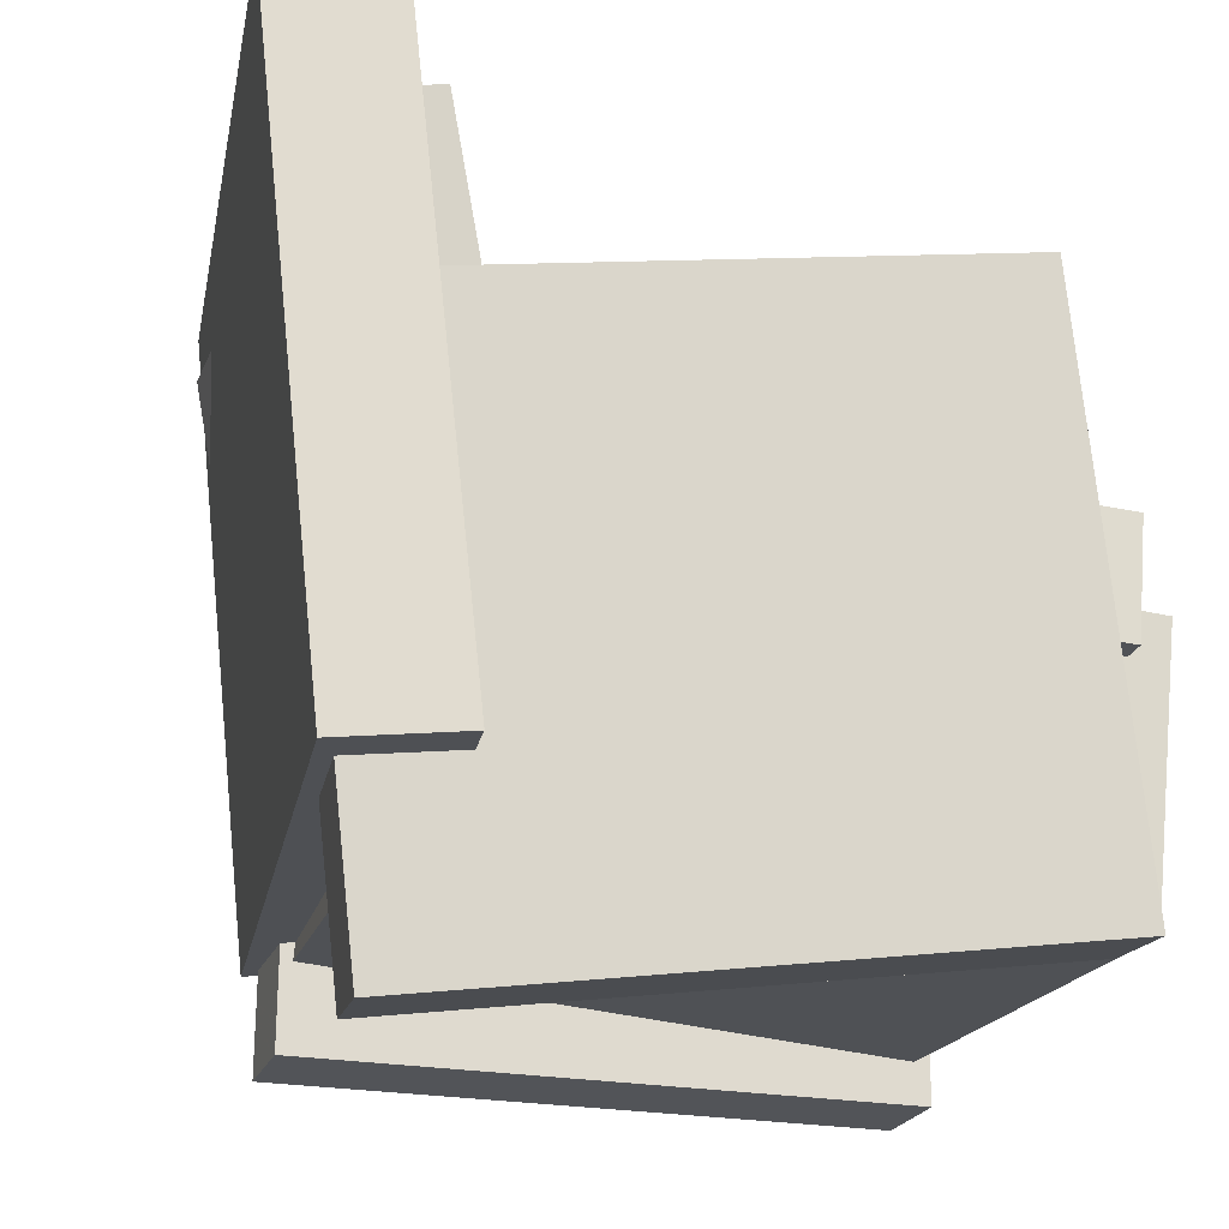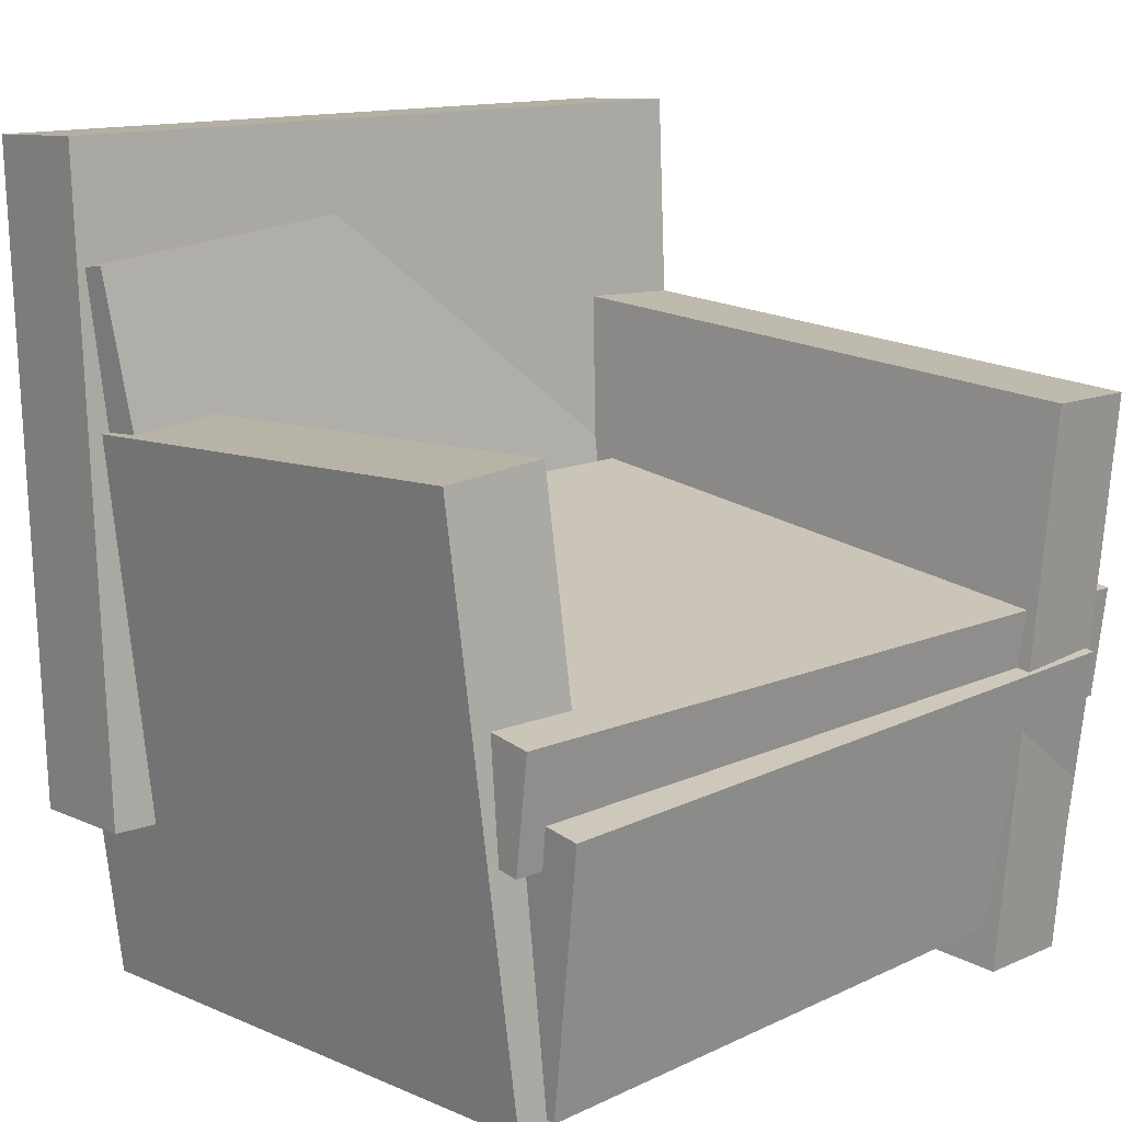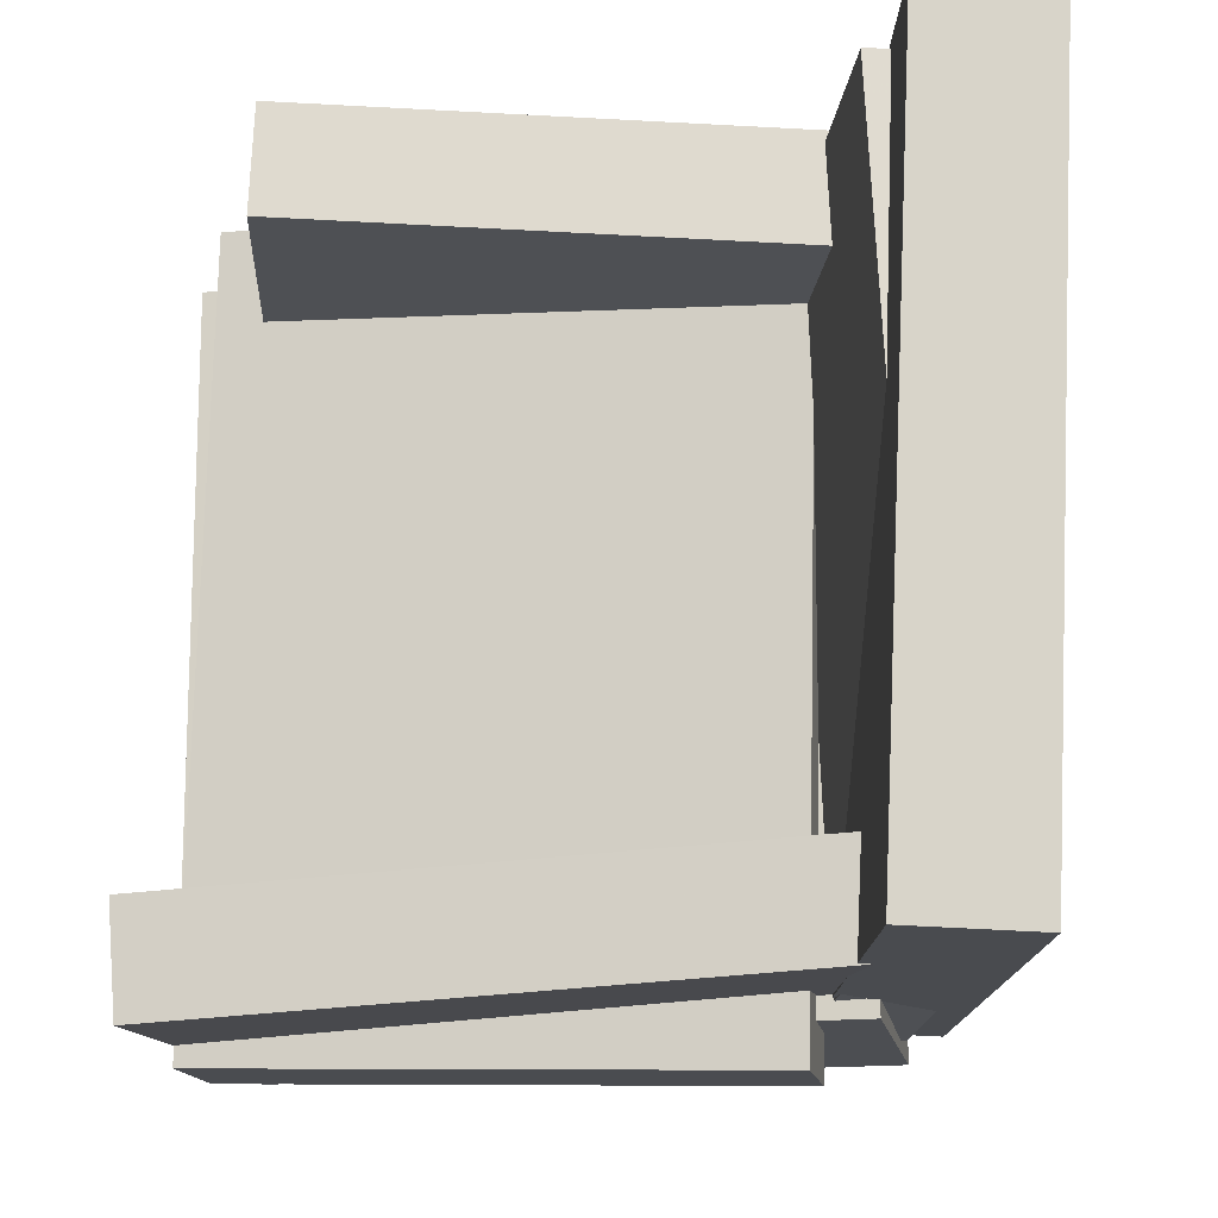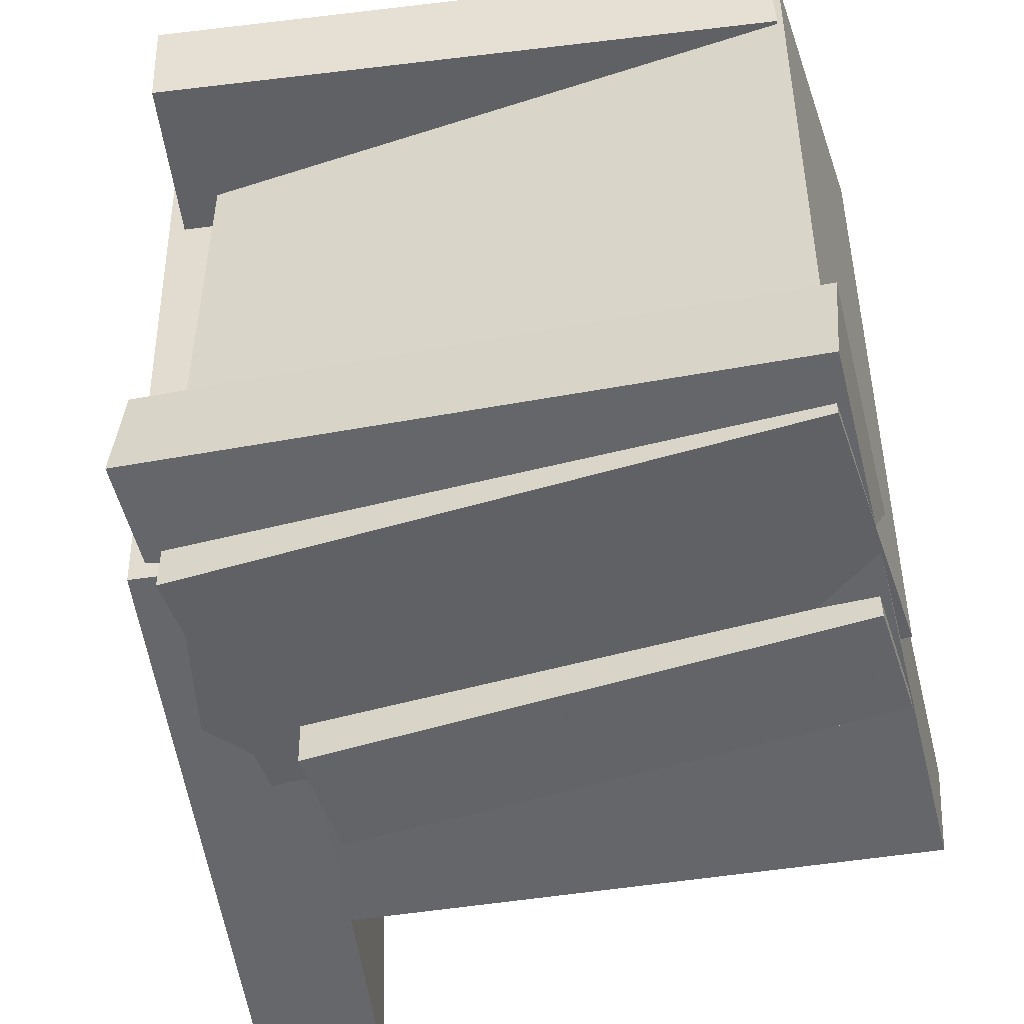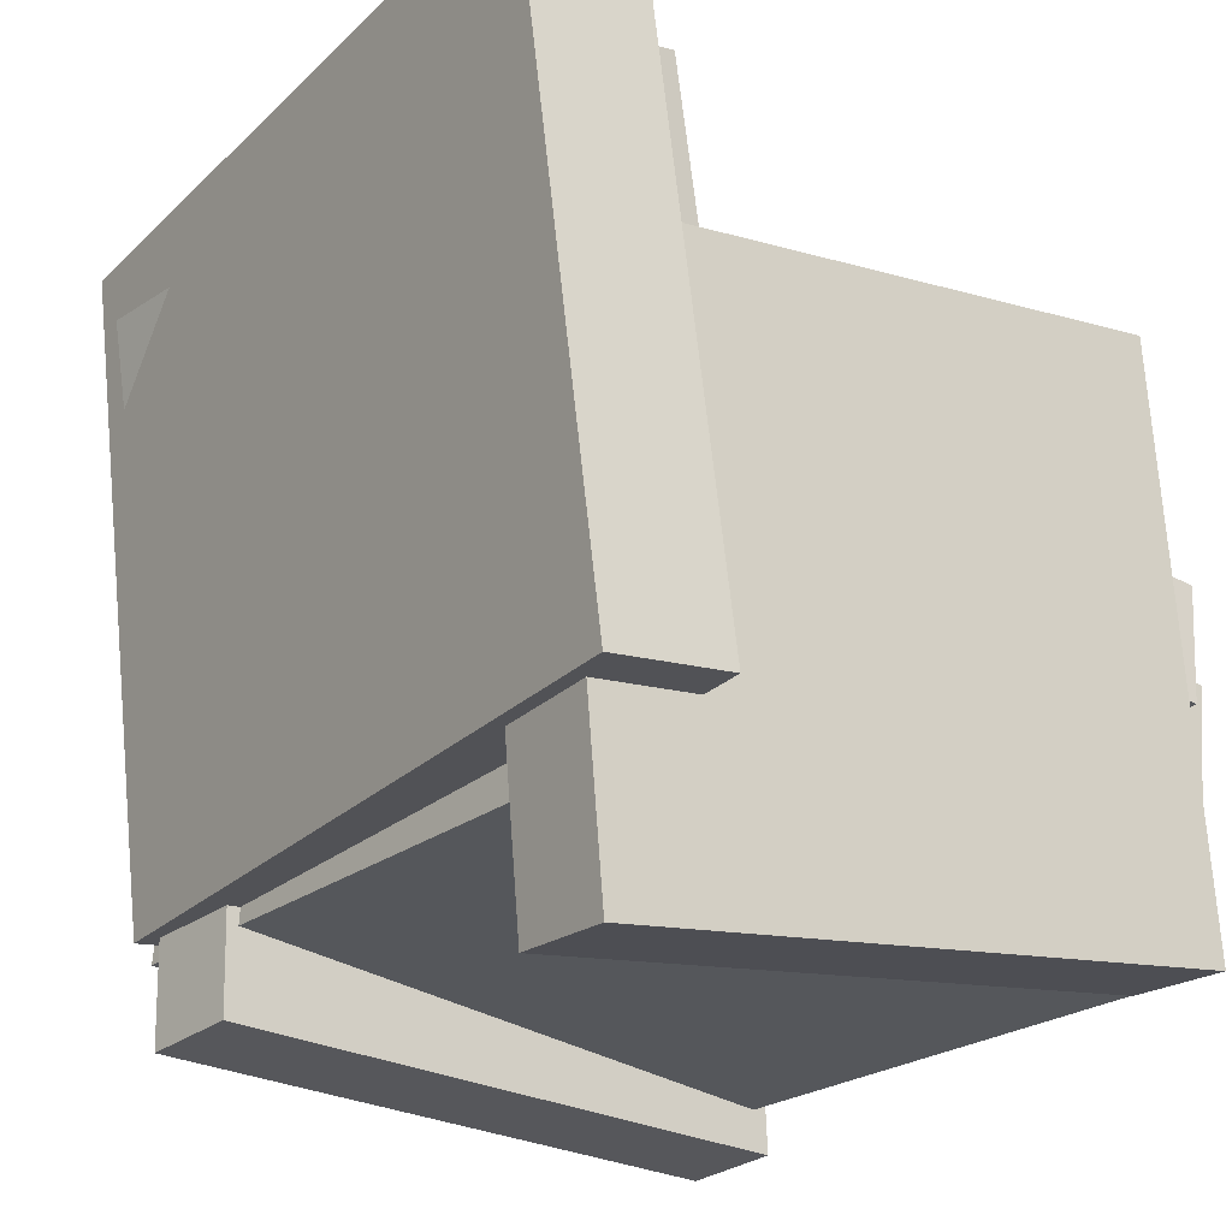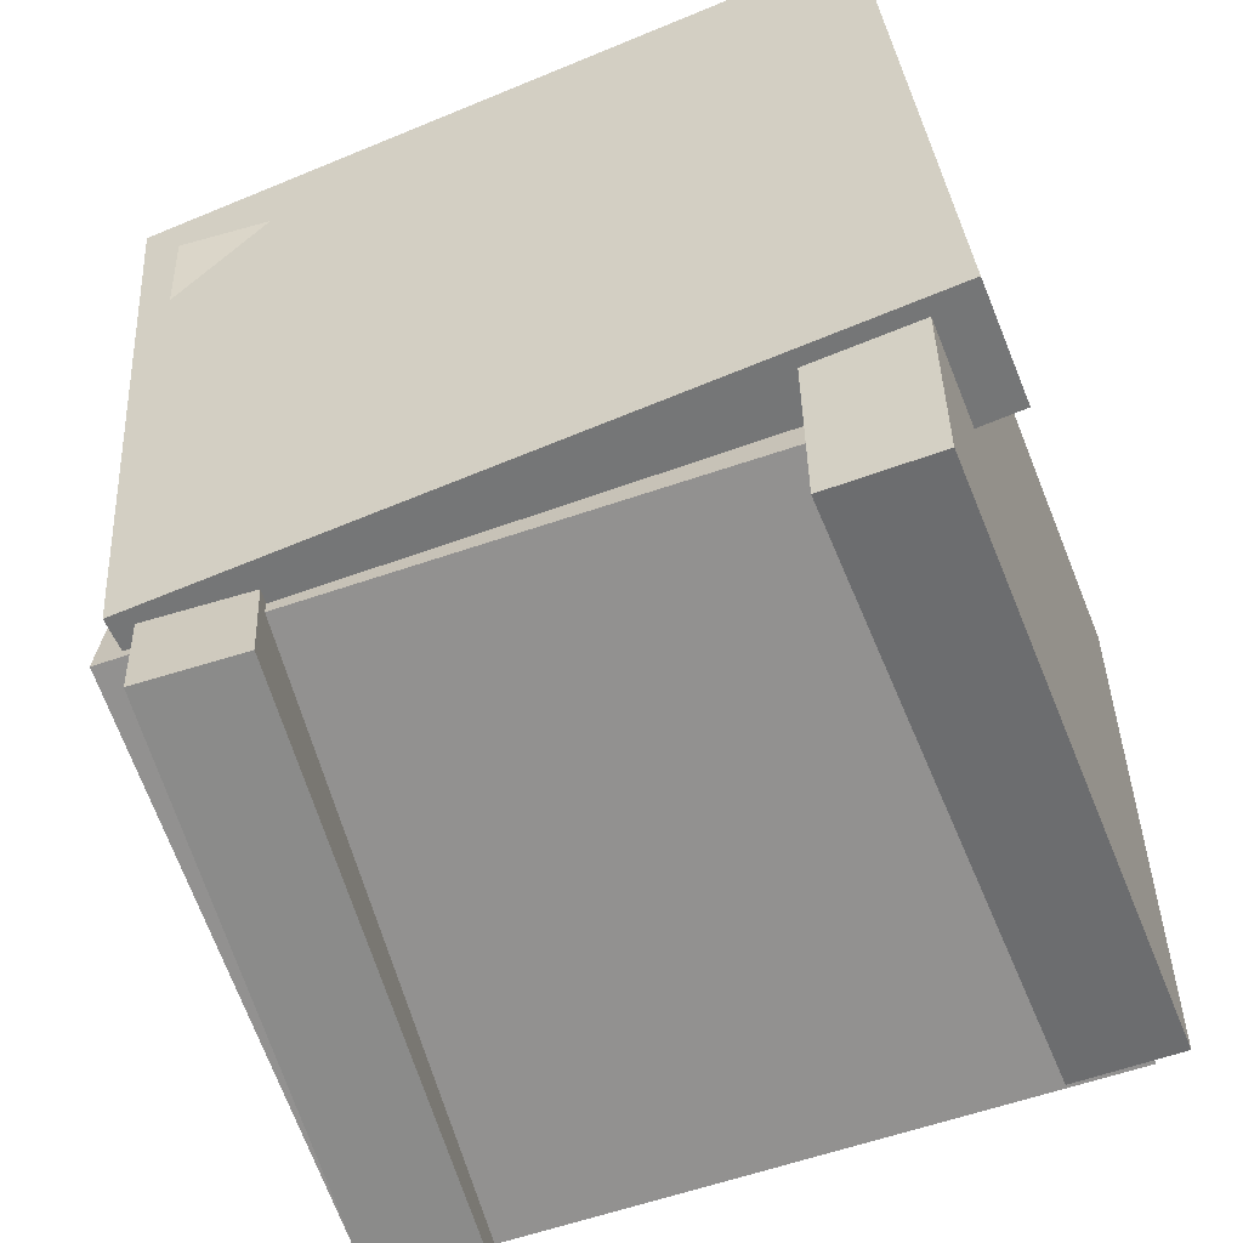
<metadata>
{"format":"obj","ext":"obj","renderer":"f3d","projection":"perspective","resolution":1024,"background":"white","views":[{"elev":-18.3,"azim":-13.7,"up":"+Y"},{"elev":17.4,"azim":47.1,"up":"+Y"},{"elev":-16.7,"azim":-175.6,"up":"+Z"},{"elev":-49.0,"azim":12.9,"up":"+Z"},{"elev":-23.3,"azim":-37.7,"up":"+Y"},{"elev":-60.8,"azim":-70.5,"up":"+Y"}]}
</metadata>
<code>
v -0.1331 -0.01984 -0.2949
v 0.2468 -0.05322 -0.2846
v -0.1403 -0.1009 -0.2927
v 0.2396 -0.1342 -0.2823
v -0.1462 -0.004008 0.2383
v 0.2337 -0.03738 0.2486
v -0.1533 -0.08503 0.2405
v 0.2265 -0.1184 0.2508
f 1.0 7.0 5.0
f 1.0 3.0 7.0
f 1.0 4.0 3.0
f 1.0 2.0 4.0
f 3.0 8.0 7.0
f 3.0 4.0 8.0
f 5.0 7.0 8.0
f 5.0 8.0 6.0
f 1.0 5.0 6.0
f 1.0 6.0 2.0
f 2.0 6.0 8.0
f 2.0 8.0 4.0
v -0.2105 -0.3344 0.1605
v -0.2574 0.06416 0.1736
v 0.233 -0.2827 0.1774
v 0.186 0.1158 0.1905
v -0.213 -0.3372 0.236
v -0.26 0.06136 0.2492
v 0.2304 -0.2855 0.2529
v 0.1834 0.113 0.2661
f 9.0 15.0 13.0
f 9.0 11.0 15.0
f 9.0 12.0 11.0
f 9.0 10.0 12.0
f 11.0 16.0 15.0
f 11.0 12.0 16.0
f 13.0 15.0 16.0
f 13.0 16.0 14.0
f 9.0 13.0 14.0
f 9.0 14.0 10.0
f 10.0 14.0 16.0
f 10.0 16.0 12.0
v -0.1749 0.1845 0.2509
v -0.1975 0.2039 -0.2368
v -0.2424 0.1713 0.2535
v -0.2651 0.1907 -0.2342
v -0.102 -0.1918 0.2325
v -0.1247 -0.1724 -0.2552
v -0.1696 -0.205 0.2352
v -0.1922 -0.1856 -0.2526
f 17.0 23.0 21.0
f 17.0 19.0 23.0
f 17.0 20.0 19.0
f 17.0 18.0 20.0
f 19.0 24.0 23.0
f 19.0 20.0 24.0
f 21.0 23.0 24.0
f 21.0 24.0 22.0
f 17.0 21.0 22.0
f 17.0 22.0 18.0
f 18.0 22.0 24.0
f 18.0 24.0 20.0
v -0.1547 -0.2015 0.2754
v -0.2007 0.2662 0.2534
v -0.2415 -0.2102 0.2716
v -0.2875 0.2575 0.2495
v -0.1298 -0.2233 -0.2393
v -0.1758 0.2444 -0.2613
v -0.2165 -0.232 -0.2431
v -0.2626 0.2357 -0.2652
f 25.0 31.0 29.0
f 25.0 27.0 31.0
f 25.0 28.0 27.0
f 25.0 26.0 28.0
f 27.0 32.0 31.0
f 27.0 28.0 32.0
f 29.0 31.0 32.0
f 29.0 32.0 30.0
f 25.0 29.0 30.0
f 25.0 30.0 26.0
f 26.0 30.0 32.0
f 26.0 32.0 28.0
v 0.2539 -0.09323 -0.2624
v 0.2561 -0.09249 0.2304
v 0.2349 -0.2815 -0.262
v 0.2371 -0.2807 0.2308
v -0.1749 -0.04992 -0.2605
v -0.1727 -0.04918 0.2322
v -0.1939 -0.2381 -0.2602
v -0.1917 -0.2374 0.2326
f 33.0 39.0 37.0
f 33.0 35.0 39.0
f 33.0 36.0 35.0
f 33.0 34.0 36.0
f 35.0 40.0 39.0
f 35.0 36.0 40.0
f 37.0 39.0 40.0
f 37.0 40.0 38.0
f 33.0 37.0 38.0
f 33.0 38.0 34.0
f 34.0 38.0 40.0
f 34.0 40.0 36.0
v -0.1951 0.1047 -0.1803
v -0.1998 0.09932 -0.2531
v -0.2038 -0.3 -0.1498
v -0.2085 -0.3054 -0.2226
v 0.255 0.09288 -0.2087
v 0.2502 0.08749 -0.2815
v 0.2462 -0.3118 -0.1782
v 0.2415 -0.3172 -0.251
f 41.0 47.0 45.0
f 41.0 43.0 47.0
f 41.0 44.0 43.0
f 41.0 42.0 44.0
f 43.0 48.0 47.0
f 43.0 44.0 48.0
f 45.0 47.0 48.0
f 45.0 48.0 46.0
f 41.0 45.0 46.0
f 41.0 46.0 42.0
f 42.0 46.0 48.0
f 42.0 48.0 44.0

</code>
